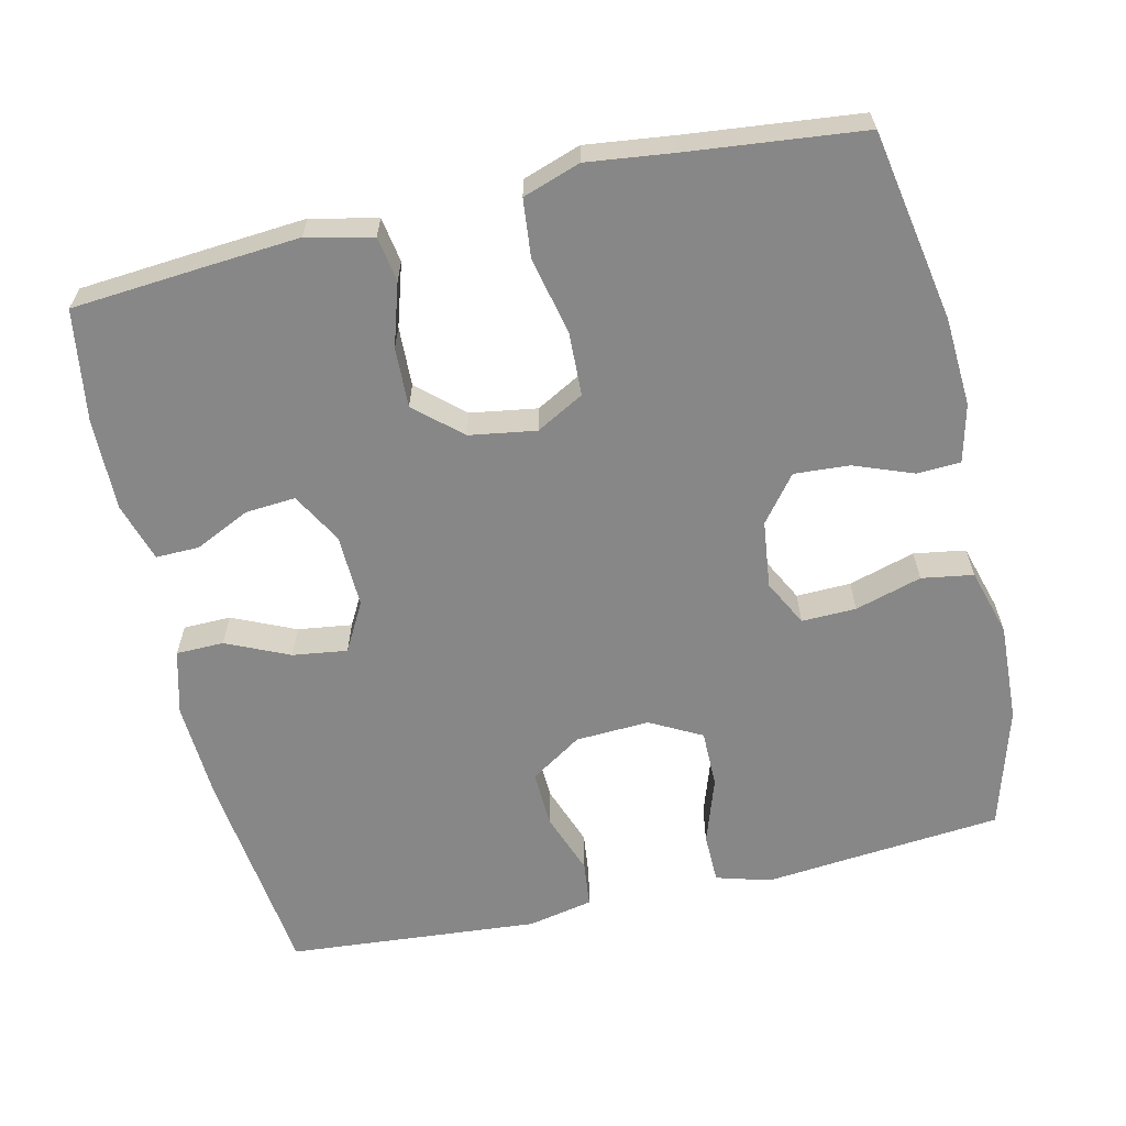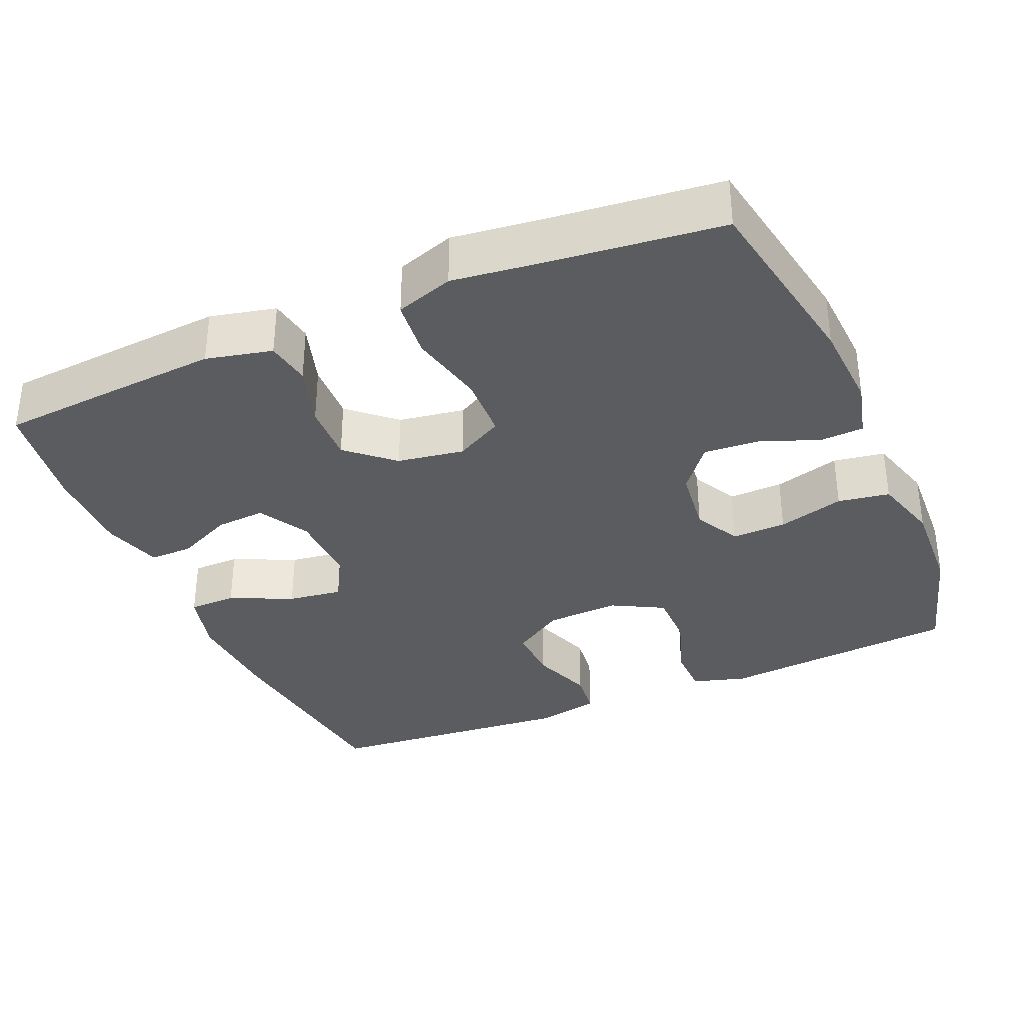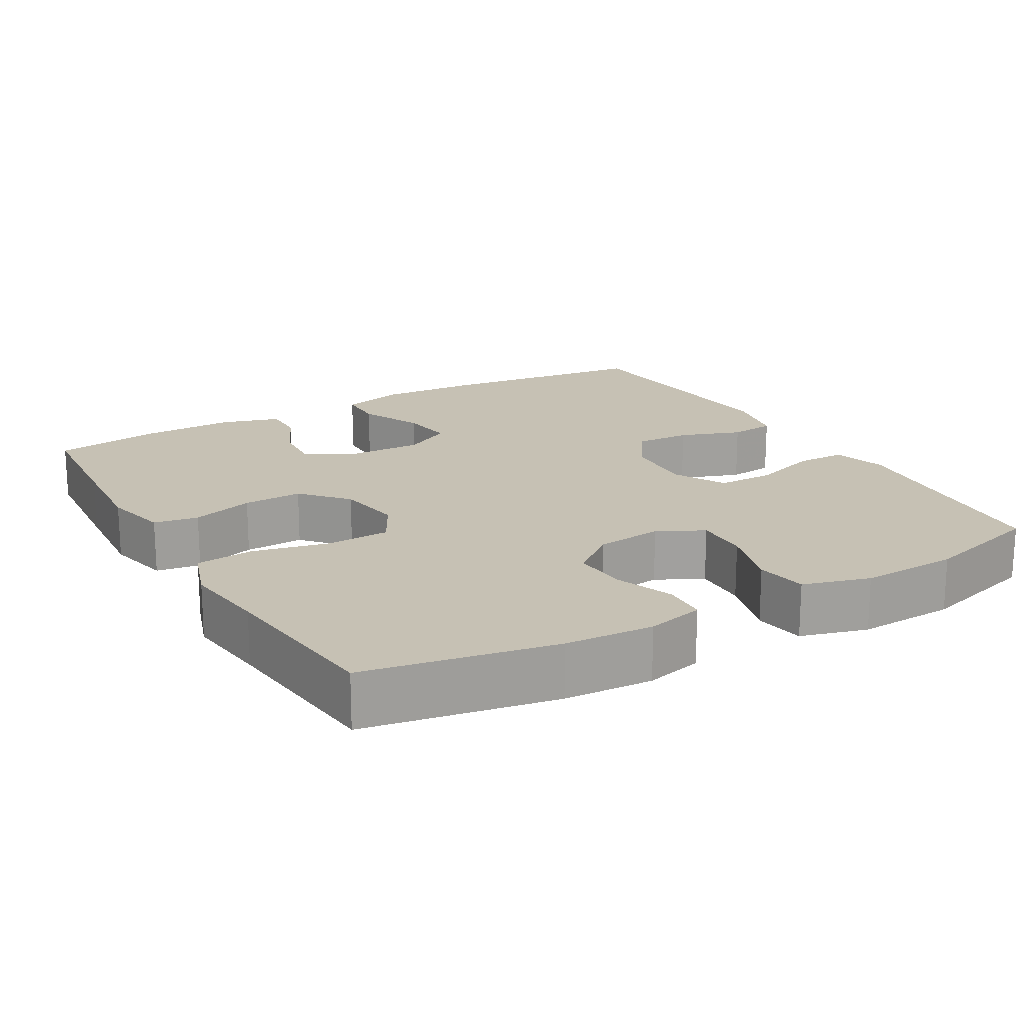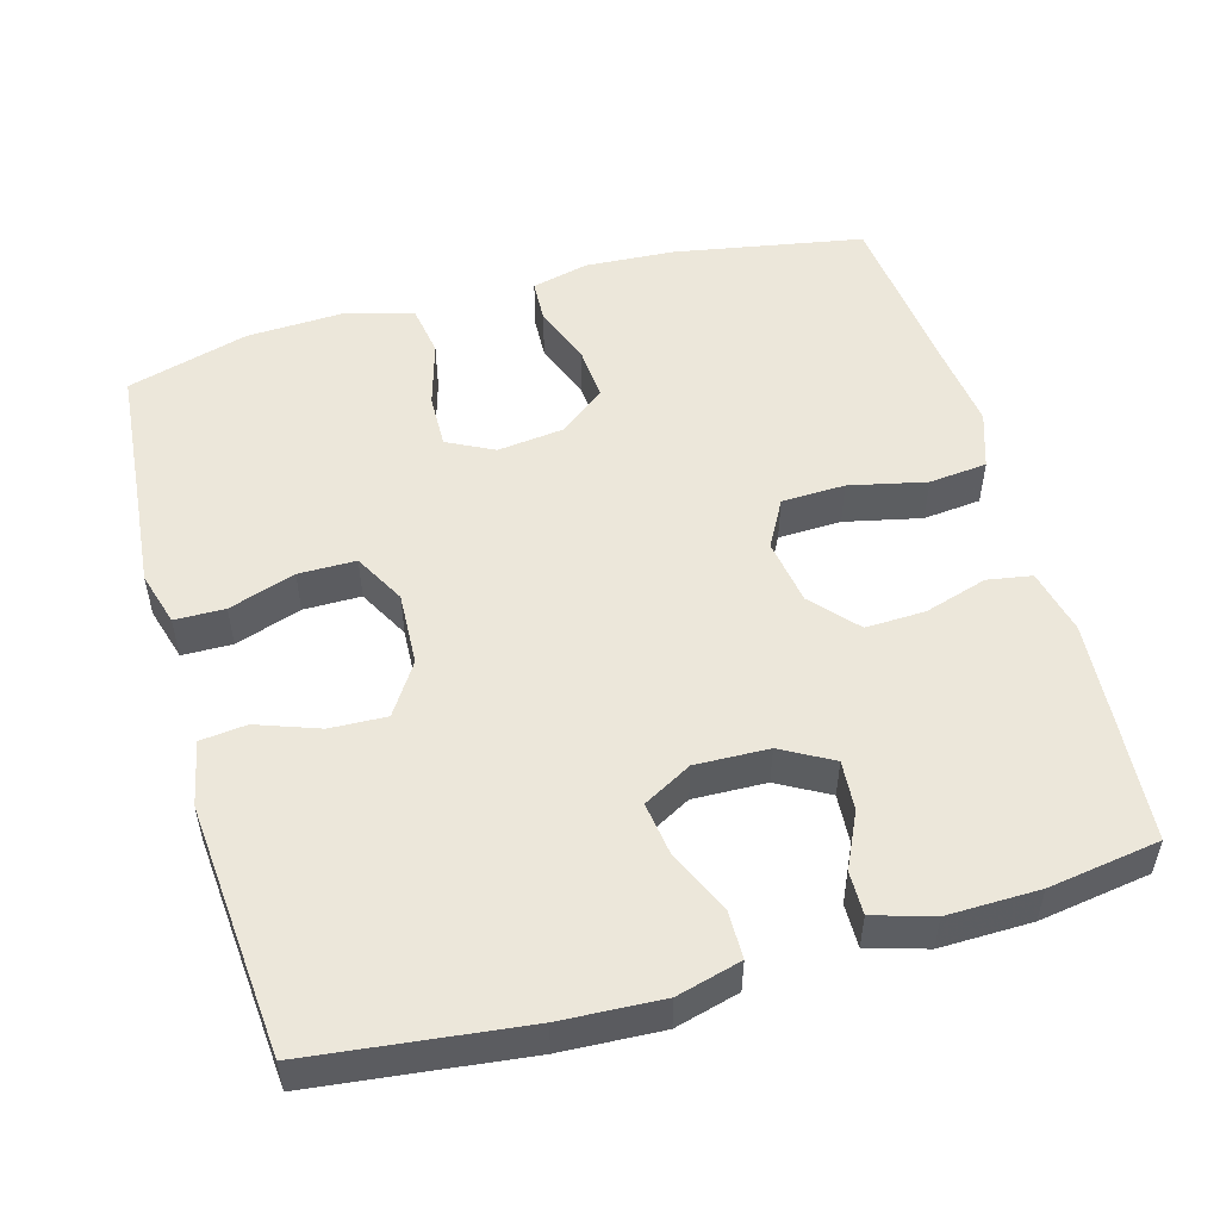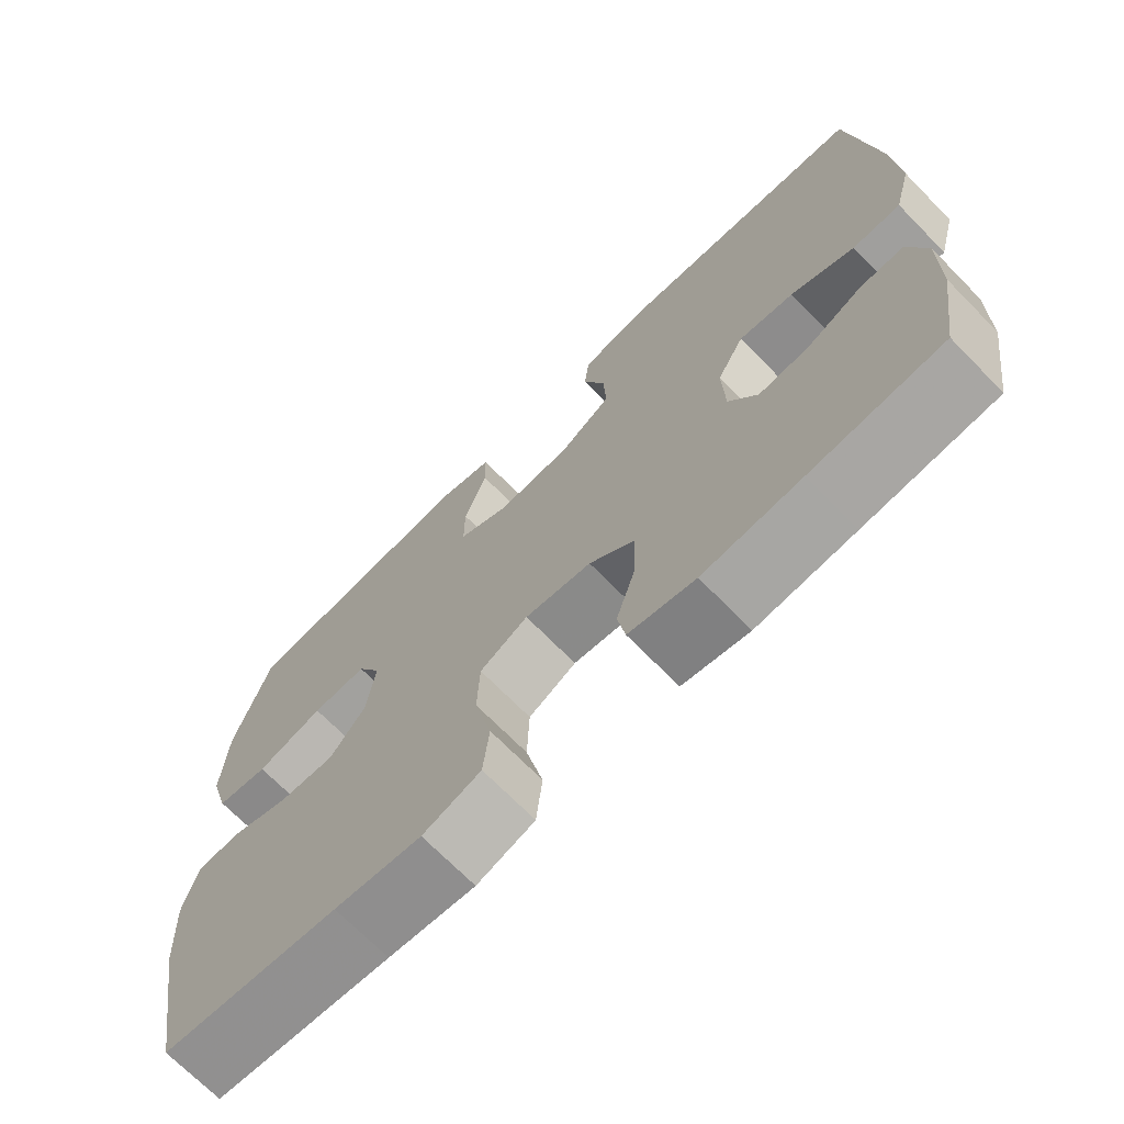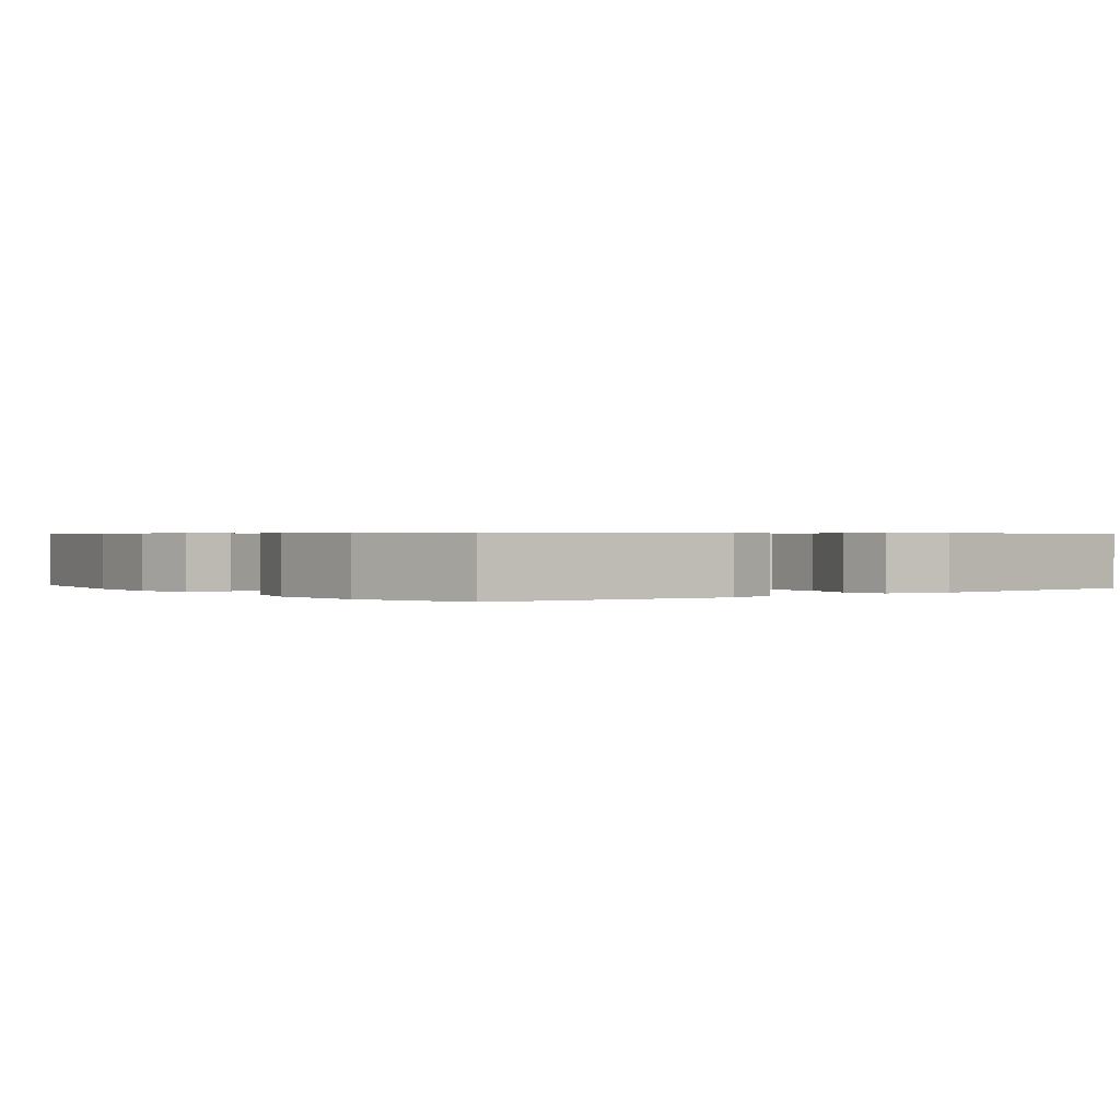
<metadata>
{"format":"obj","ext":"obj","renderer":"f3d","projection":"perspective","resolution":1024,"background":"white","views":[{"elev":-62.5,"azim":-167.0,"up":"+Y"},{"elev":-34.3,"azim":-156.8,"up":"+Y"},{"elev":18.5,"azim":-120.0,"up":"+Y"},{"elev":52.0,"azim":74.2,"up":"+Y"},{"elev":-70.7,"azim":44.5,"up":"+Z"},{"elev":0.6,"azim":-37.6,"up":"+Y"}]}
</metadata>
<code>
v 0.5 0.07 -0.5
v 0.327 0.07 -0.514
v 0.197 0.07 -0.524
v 0.109 0.07 -0.504
v 0.099 0.07 -0.444
v 0.125 0.07 -0.36
v 0.128 0.07 -0.28
v 0.067 0.07 -0.226
v -0.022 0.07 -0.212
v -0.086 0.07 -0.247
v -0.089 0.07 -0.332
v -0.066 0.07 -0.435
v -0.074 0.07 -0.513
v -0.151 0.07 -0.539
v -0.266 0.07 -0.525
v -0.5 0.07 -0.5
v -0.546 0.07 -0.245
v -0.553 0.07 -0.126
v -0.534 0.07 -0.049
v -0.476 0.07 -0.046
v -0.397 0.07 -0.076
v -0.323 0.07 -0.081
v -0.275 0.07 -0.02
v -0.264 0.07 0.07
v -0.296 0.07 0.132
v -0.369 0.07 0.13
v -0.458 0.07 0.104
v -0.527 0.07 0.115
v -0.553 0.07 0.205
v -0.547 0.07 0.337
v -0.5 0.07 0.5
v -0.294 0.07 0.519
v -0.18 0.07 0.53
v -0.107 0.07 0.509
v -0.106 0.07 0.442
v -0.136 0.07 0.353
v -0.136 0.07 0.276
v -0.067 0.07 0.239
v 0.032 0.07 0.244
v 0.101 0.07 0.289
v 0.098 0.07 0.365
v 0.068 0.07 0.448
v 0.075 0.07 0.51
v 0.162 0.07 0.528
v 0.5 0.07 0.5
v 0.534 0.07 0.215
v 0.541 0.07 0.08
v 0.518 0.07 -0.006
v 0.454 0.07 -0.007
v 0.37 0.07 0.031
v 0.297 0.07 0.041
v 0.261 0.07 -0.024
v 0.264 0.07 -0.122
v 0.302 0.07 -0.19
v 0.369 0.07 -0.185
v 0.443 0.07 -0.15
v 0.501 0.07 -0.149
v 0.525 0.07 -0.228
v 0.523 0.07 -0.351
v 0.5 0 -0.5
v 0.327 0 -0.514
v 0.197 0 -0.524
v 0.109 0 -0.504
v 0.099 0 -0.444
v 0.125 0 -0.36
v 0.128 0 -0.28
v 0.067 0 -0.226
v -0.022 0 -0.212
v -0.086 0 -0.247
v -0.089 0 -0.332
v -0.066 0 -0.435
v -0.074 0 -0.513
v -0.151 0 -0.539
v -0.266 0 -0.525
v -0.5 0 -0.5
v -0.546 0 -0.245
v -0.553 0 -0.126
v -0.534 0 -0.049
v -0.476 0 -0.046
v -0.397 0 -0.076
v -0.323 0 -0.081
v -0.275 0 -0.02
v -0.264 0 0.07
v -0.296 0 0.132
v -0.369 0 0.13
v -0.458 0 0.104
v -0.527 0 0.115
v -0.553 0 0.205
v -0.547 0 0.337
v -0.5 0 0.5
v -0.294 0 0.519
v -0.18 0 0.53
v -0.107 0 0.509
v -0.106 0 0.442
v -0.136 0 0.353
v -0.136 0 0.276
v -0.067 0 0.239
v 0.032 0 0.244
v 0.101 0 0.289
v 0.098 0 0.365
v 0.068 0 0.448
v 0.075 0 0.51
v 0.162 0 0.528
v 0.5 0 0.5
v 0.534 0 0.215
v 0.541 0 0.08
v 0.518 0 -0.006
v 0.454 0 -0.007
v 0.37 0 0.031
v 0.297 0 0.041
v 0.261 0 -0.024
v 0.264 0 -0.122
v 0.302 0 -0.19
v 0.369 0 -0.185
v 0.443 0 -0.15
v 0.501 0 -0.149
v 0.525 0 -0.228
v 0.523 0 -0.351
f 4 5 6
f 3 4 6
f 2 3 6
f 1 2 6
f 59 1 6
f 58 59 6
f 57 58 6
f 56 57 6
f 55 56 6
f 54 55 6 7
f 53 54 7 8
f 52 53 8 9
f 51 52 9 10
f 48 49 50
f 47 48 50
f 46 47 50
f 45 46 50
f 44 45 50
f 43 44 50
f 42 43 50
f 41 42 50
f 40 41 50 51
f 39 40 51 10
f 34 35 36
f 33 34 36
f 32 33 36
f 32 36 37
f 31 32 37
f 30 31 37
f 29 30 37
f 28 29 37
f 27 28 37
f 26 27 37
f 25 26 37 38
f 19 20 21
f 18 19 21
f 17 18 21
f 16 17 21
f 15 16 21
f 15 21 22
f 14 15 22
f 13 14 22
f 12 13 22
f 11 12 22
f 10 11 22 23
f 38 39 10
f 25 38 10
f 24 25 10
f 10 23 24
f 65 64 63
f 65 63 62
f 65 62 61
f 65 61 60
f 65 60 118
f 65 118 117
f 65 117 116
f 65 116 115
f 65 115 114
f 66 65 114 113
f 67 66 113 112
f 68 67 112 111
f 69 68 111 110
f 109 108 107
f 109 107 106
f 109 106 105
f 109 105 104
f 109 104 103
f 109 103 102
f 109 102 101
f 109 101 100
f 110 109 100 99
f 69 110 99 98
f 95 94 93
f 95 93 92
f 95 92 91
f 96 95 91
f 96 91 90
f 96 90 89
f 96 89 88
f 96 88 87
f 96 87 86
f 96 86 85
f 97 96 85 84
f 80 79 78
f 80 78 77
f 80 77 76
f 80 76 75
f 80 75 74
f 81 80 74
f 81 74 73
f 81 73 72
f 81 72 71
f 81 71 70
f 82 81 70 69
f 69 98 97
f 69 97 84
f 69 84 83
f 83 82 69
f 1 60 61 2
f 2 61 62 3
f 3 62 63 4
f 4 63 64 5
f 5 64 65 6
f 6 65 66 7
f 7 66 67 8
f 8 67 68 9
f 9 68 69 10
f 10 69 70 11
f 11 70 71 12
f 12 71 72 13
f 13 72 73 14
f 14 73 74 15
f 15 74 75 16
f 16 75 76 17
f 17 76 77 18
f 18 77 78 19
f 19 78 79 20
f 20 79 80 21
f 21 80 81 22
f 22 81 82 23
f 23 82 83 24
f 24 83 84 25
f 25 84 85 26
f 26 85 86 27
f 27 86 87 28
f 28 87 88 29
f 29 88 89 30
f 30 89 90 31
f 31 90 91 32
f 32 91 92 33
f 33 92 93 34
f 34 93 94 35
f 35 94 95 36
f 36 95 96 37
f 37 96 97 38
f 38 97 98 39
f 39 98 99 40
f 40 99 100 41
f 41 100 101 42
f 42 101 102 43
f 43 102 103 44
f 44 103 104 45
f 45 104 105 46
f 46 105 106 47
f 47 106 107 48
f 48 107 108 49
f 49 108 109 50
f 50 109 110 51
f 51 110 111 52
f 52 111 112 53
f 53 112 113 54
f 54 113 114 55
f 55 114 115 56
f 56 115 116 57
f 57 116 117 58
f 58 117 118 59
f 59 118 60 1

</code>
